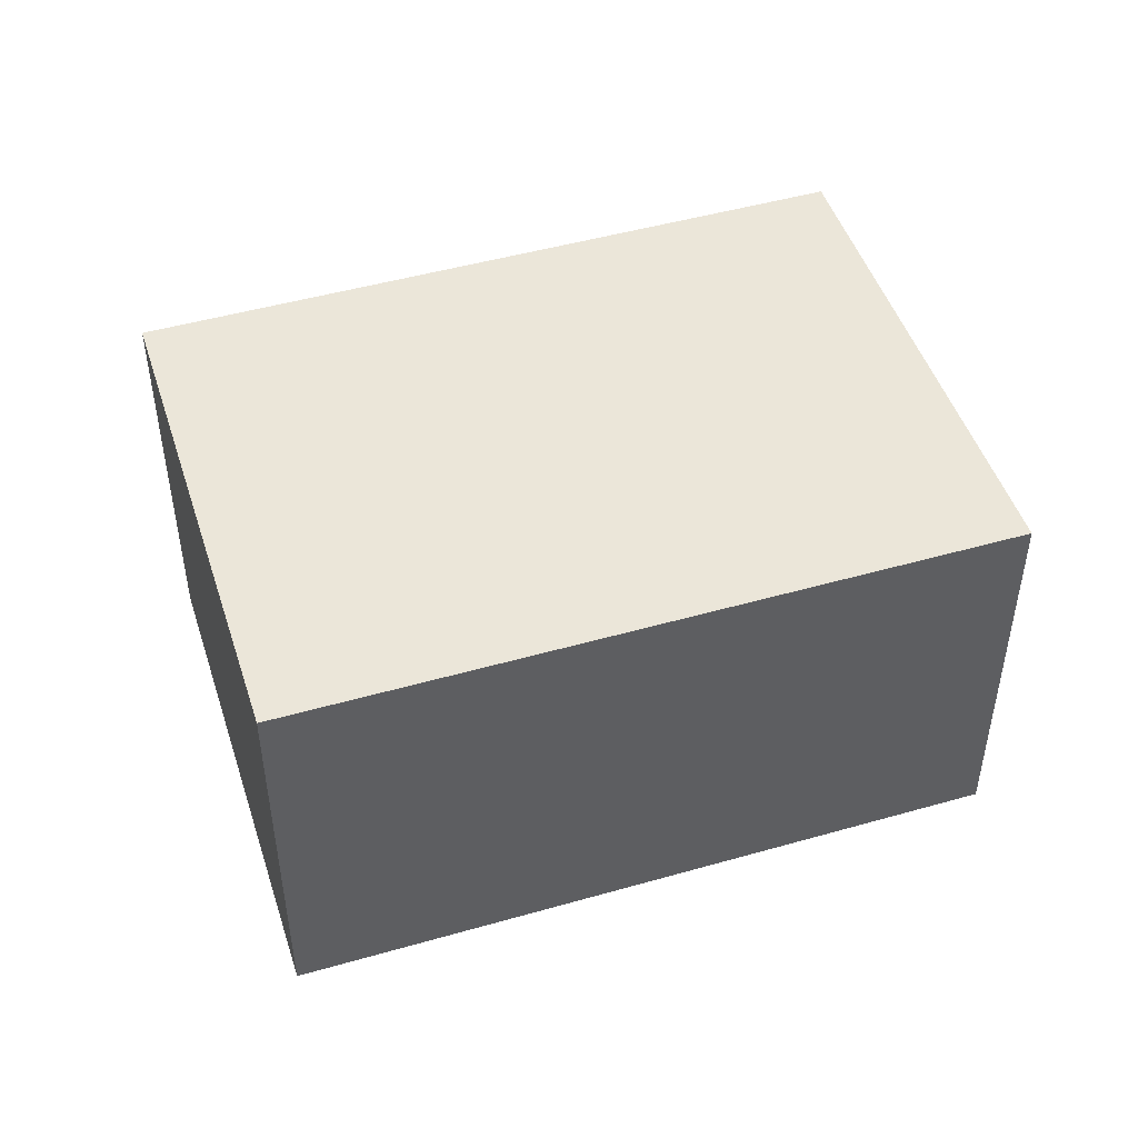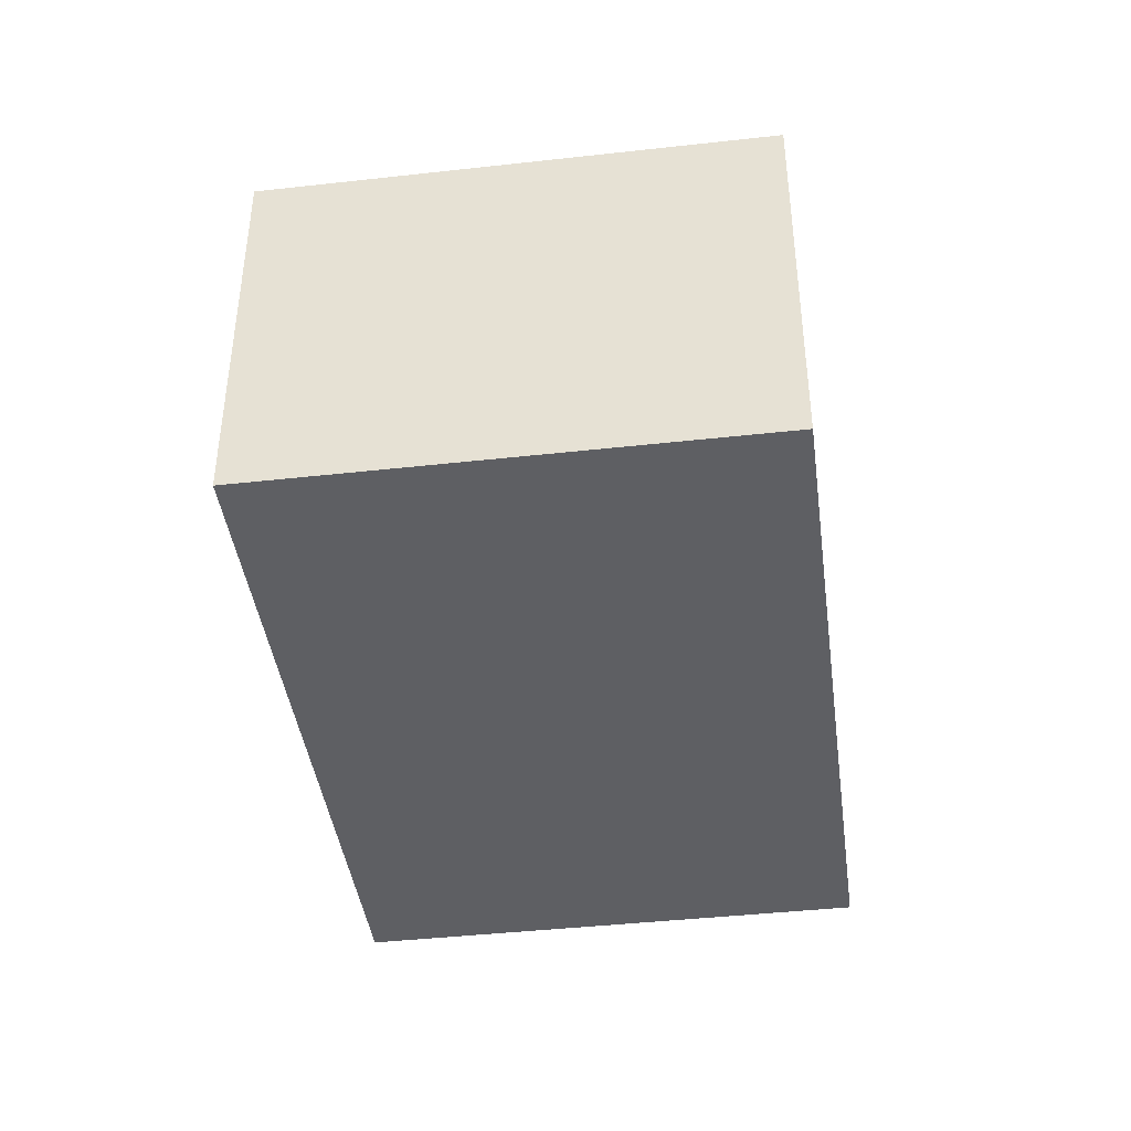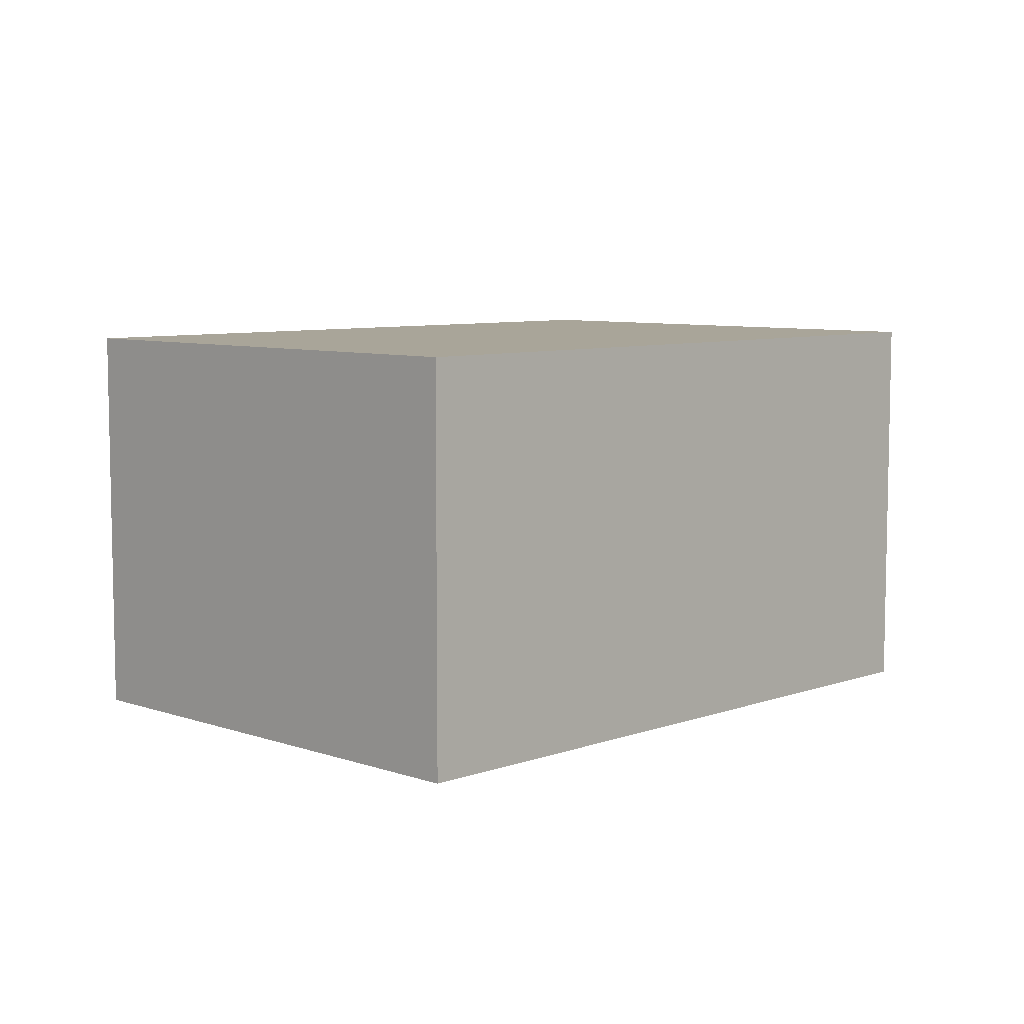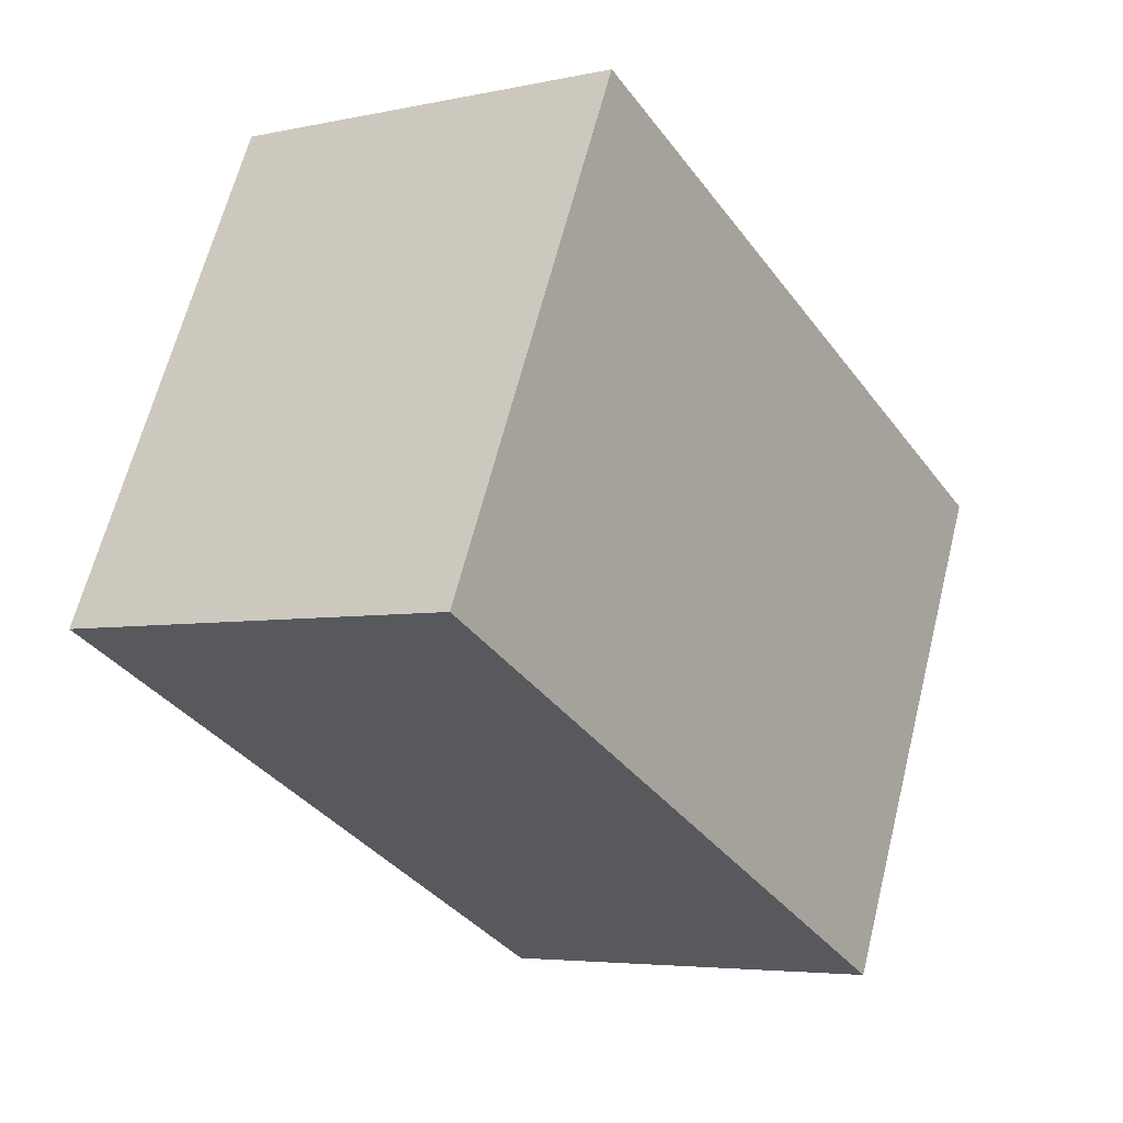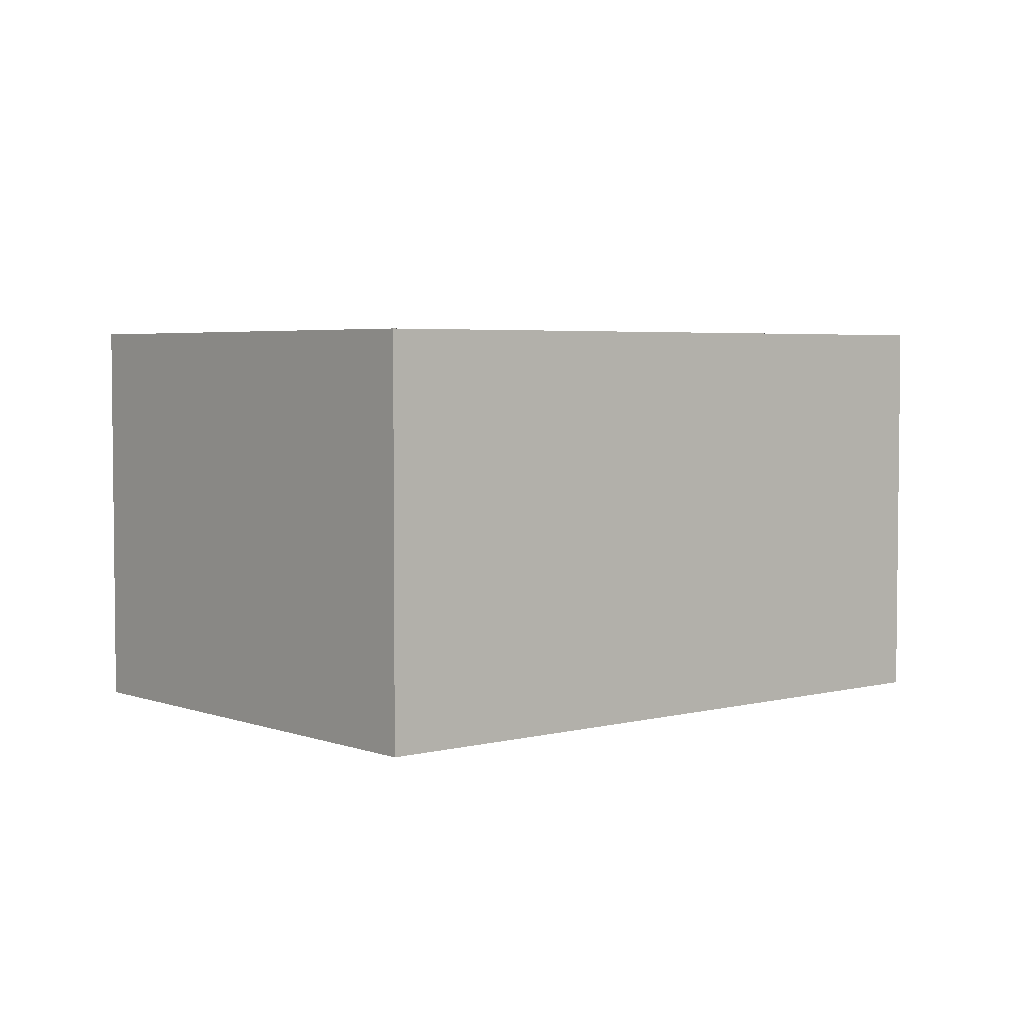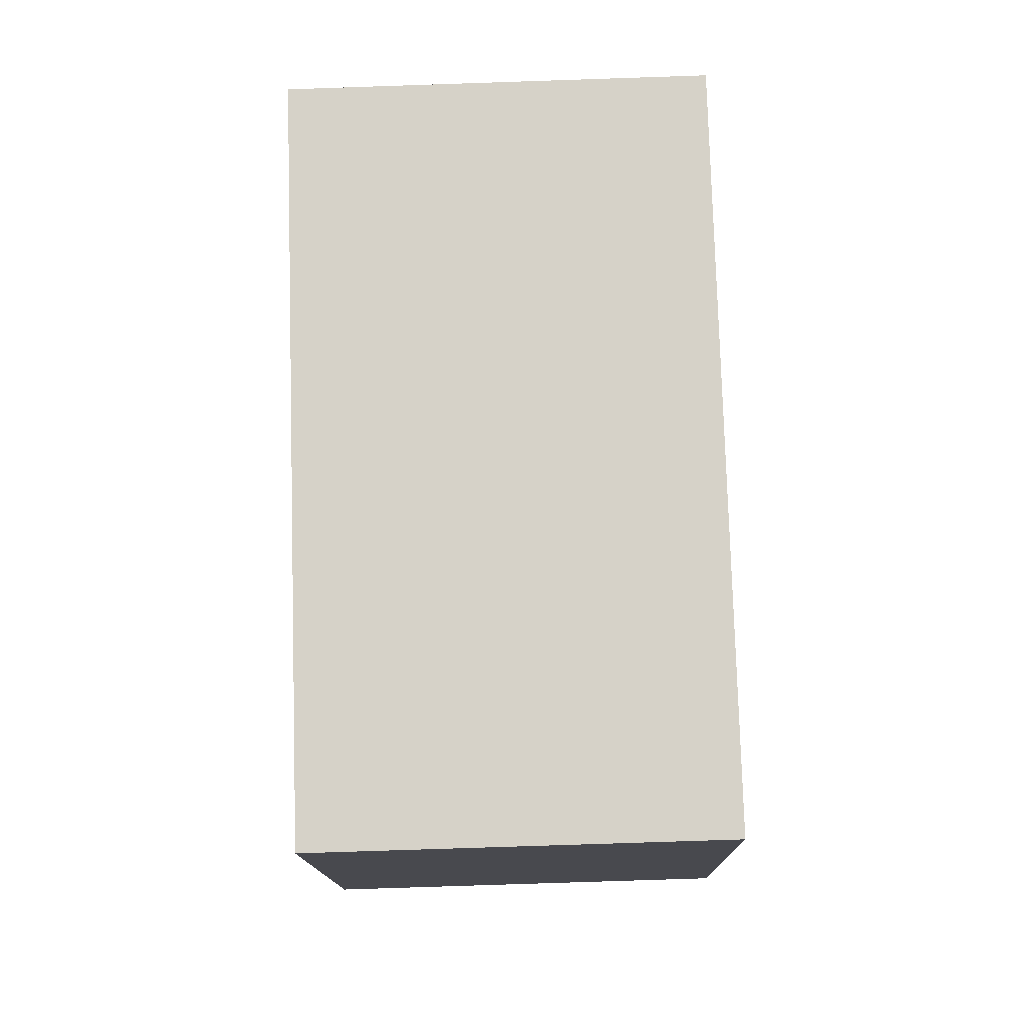
<metadata>
{"format":"obj","ext":"obj","renderer":"f3d","projection":"perspective","resolution":1024,"background":"white","views":[{"elev":48.0,"azim":136.8,"up":"+Y"},{"elev":-42.0,"azim":-107.8,"up":"+Y"},{"elev":7.4,"azim":-70.9,"up":"+Y"},{"elev":-4.8,"azim":124.5,"up":"+Z"},{"elev":4.0,"azim":114.3,"up":"+Y"},{"elev":-77.3,"azim":91.9,"up":"+Z"}]}
</metadata>
<code>
v  0 1.894 1.16e-16
v  4.159 1.894 -0.739
v  1.054 1.894 -2.216
v  3.105 1.894 1.476
v  4.159 4.525e-17 -0.739
v  1.054 1.357e-16 -2.216
v  0 0 0
v  3.105 -9.038e-17 1.476
g defaultobject
f 1 2 3
f 2 1 4
f 5 3 2
f 3 5 6
f 6 1 3
f 1 6 7
f 7 4 1
f 4 7 8
f 8 2 4
f 2 8 5
f 8 6 5
f 6 8 7

</code>
